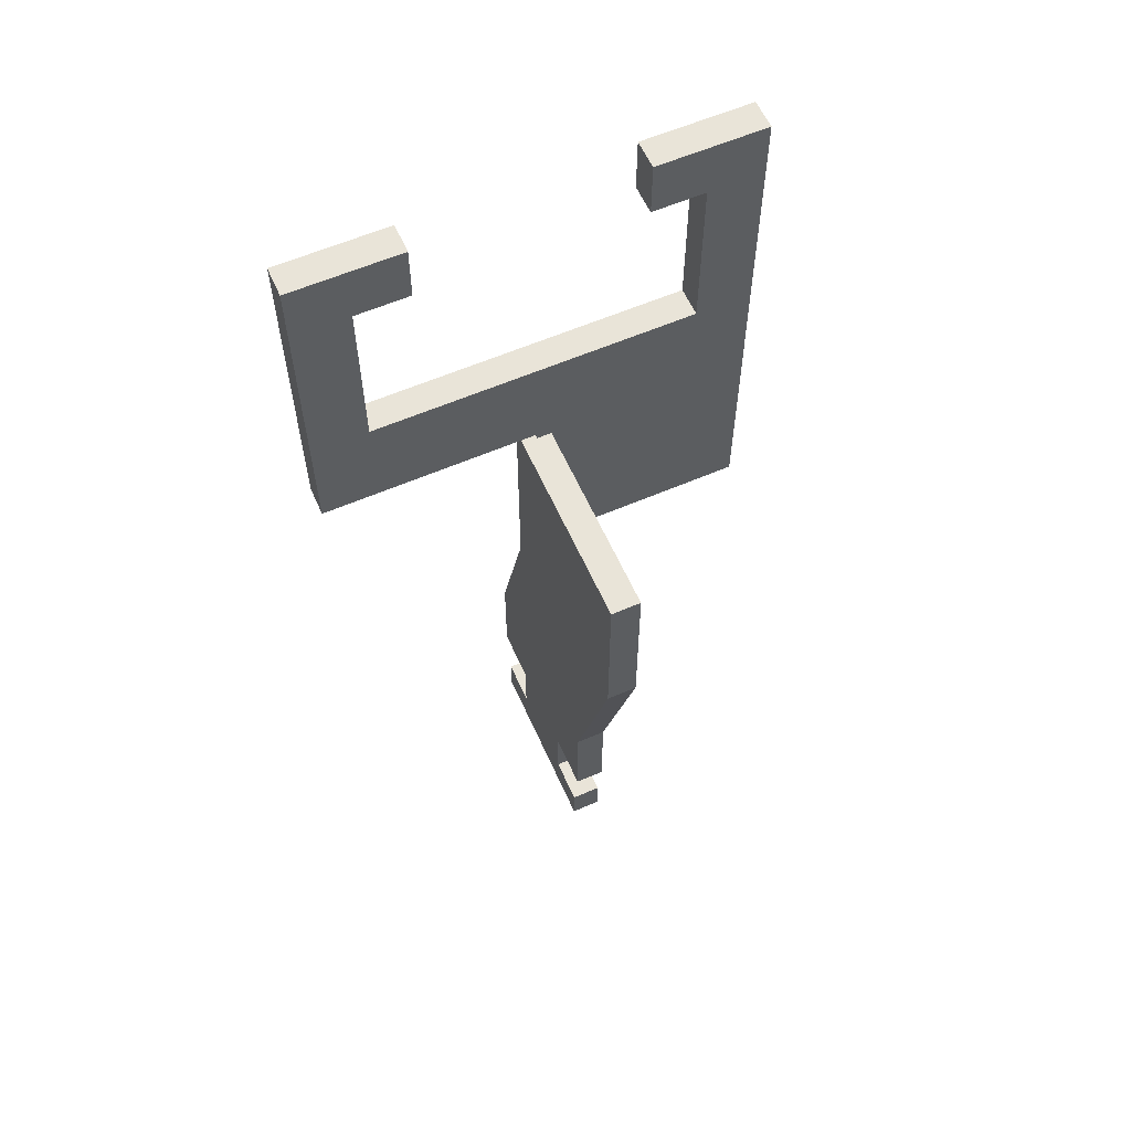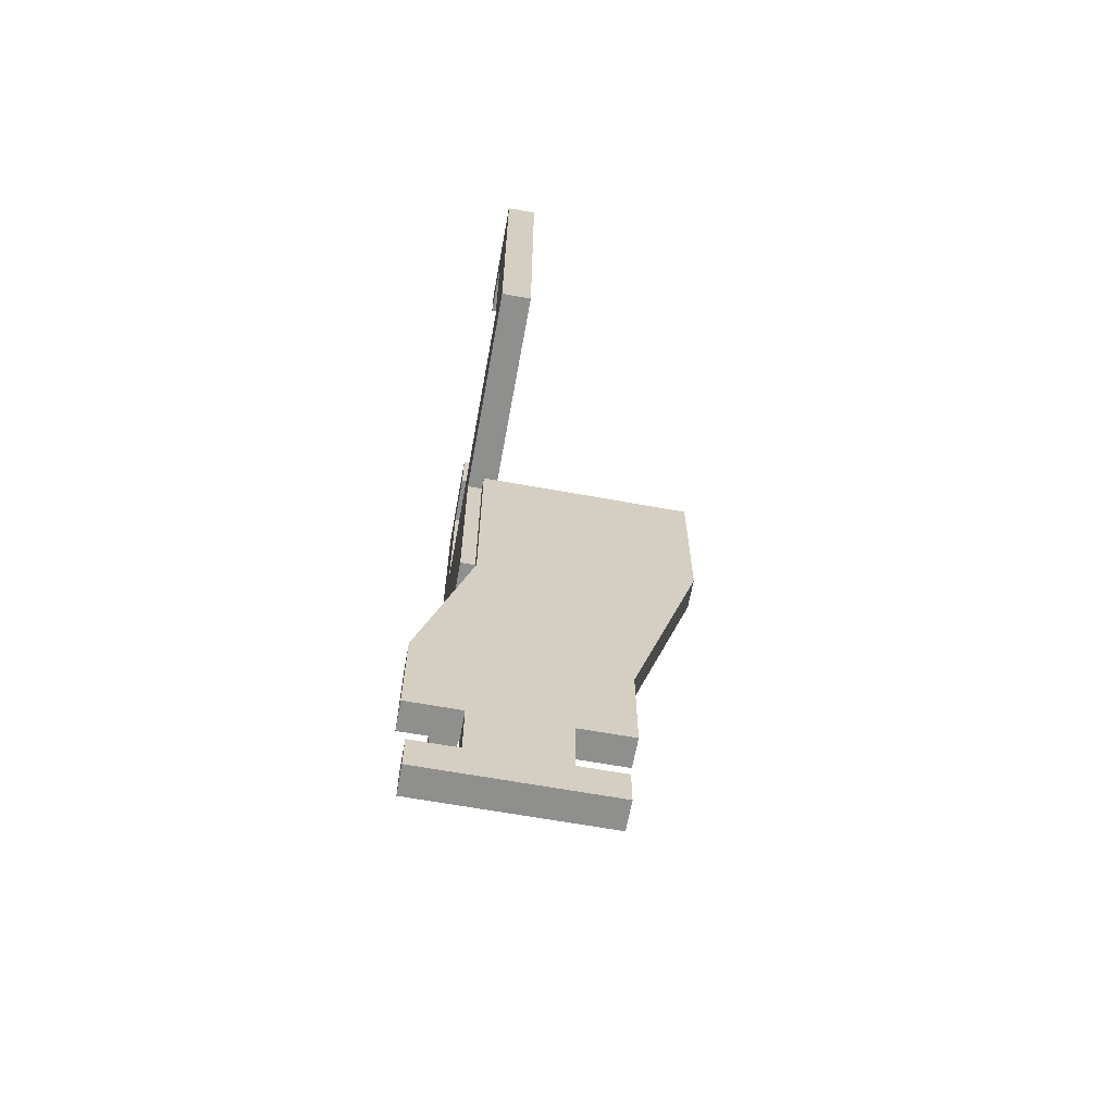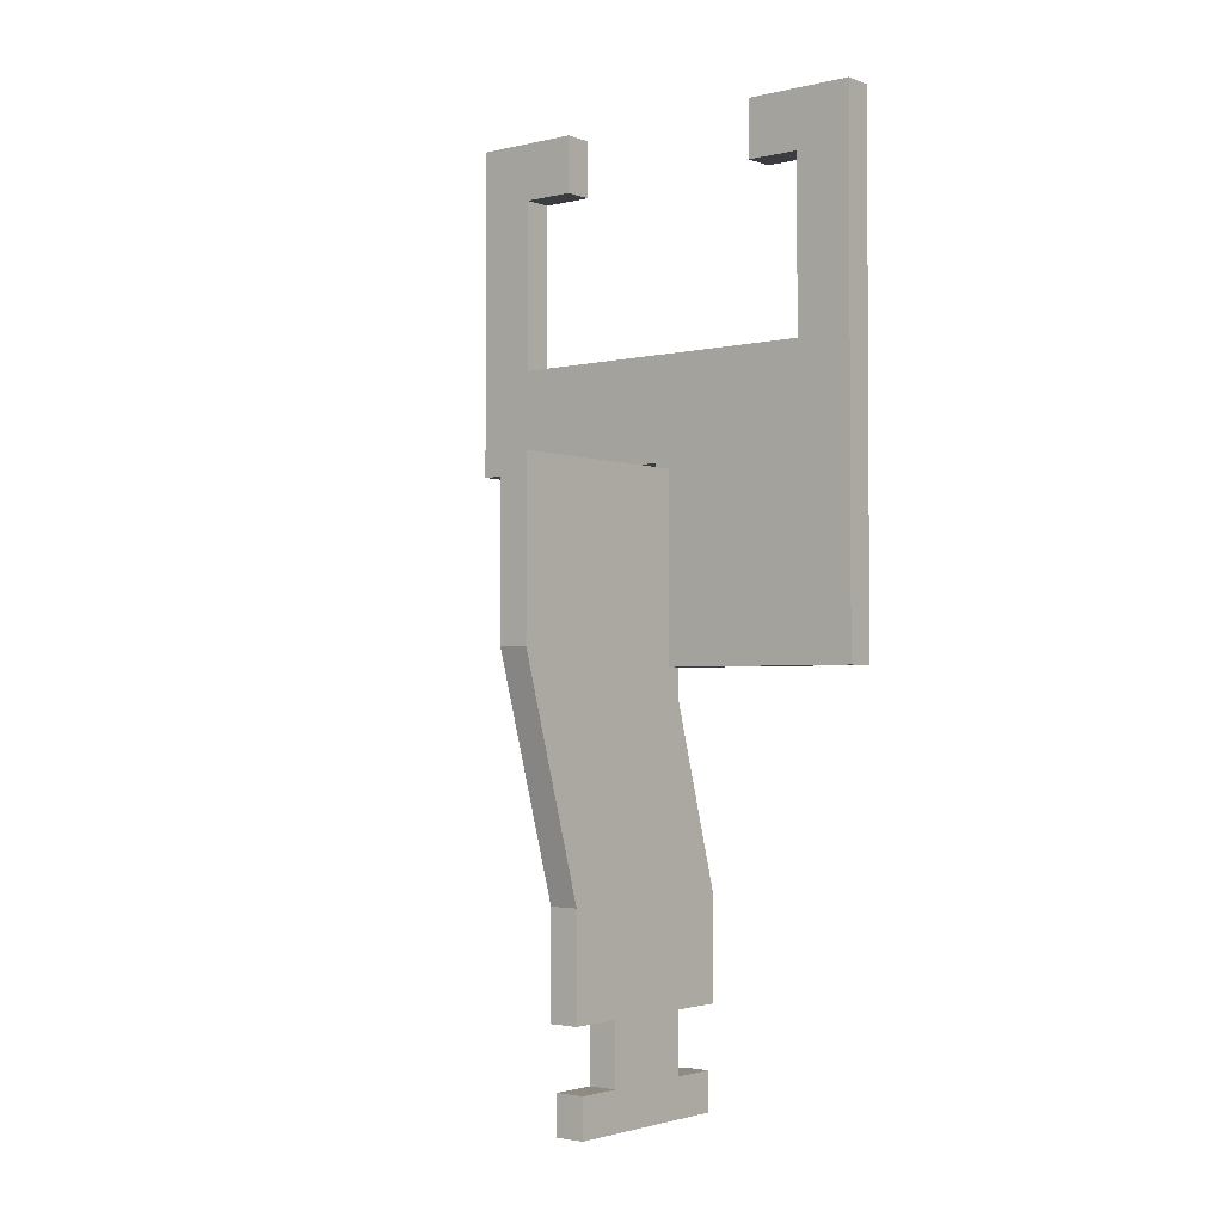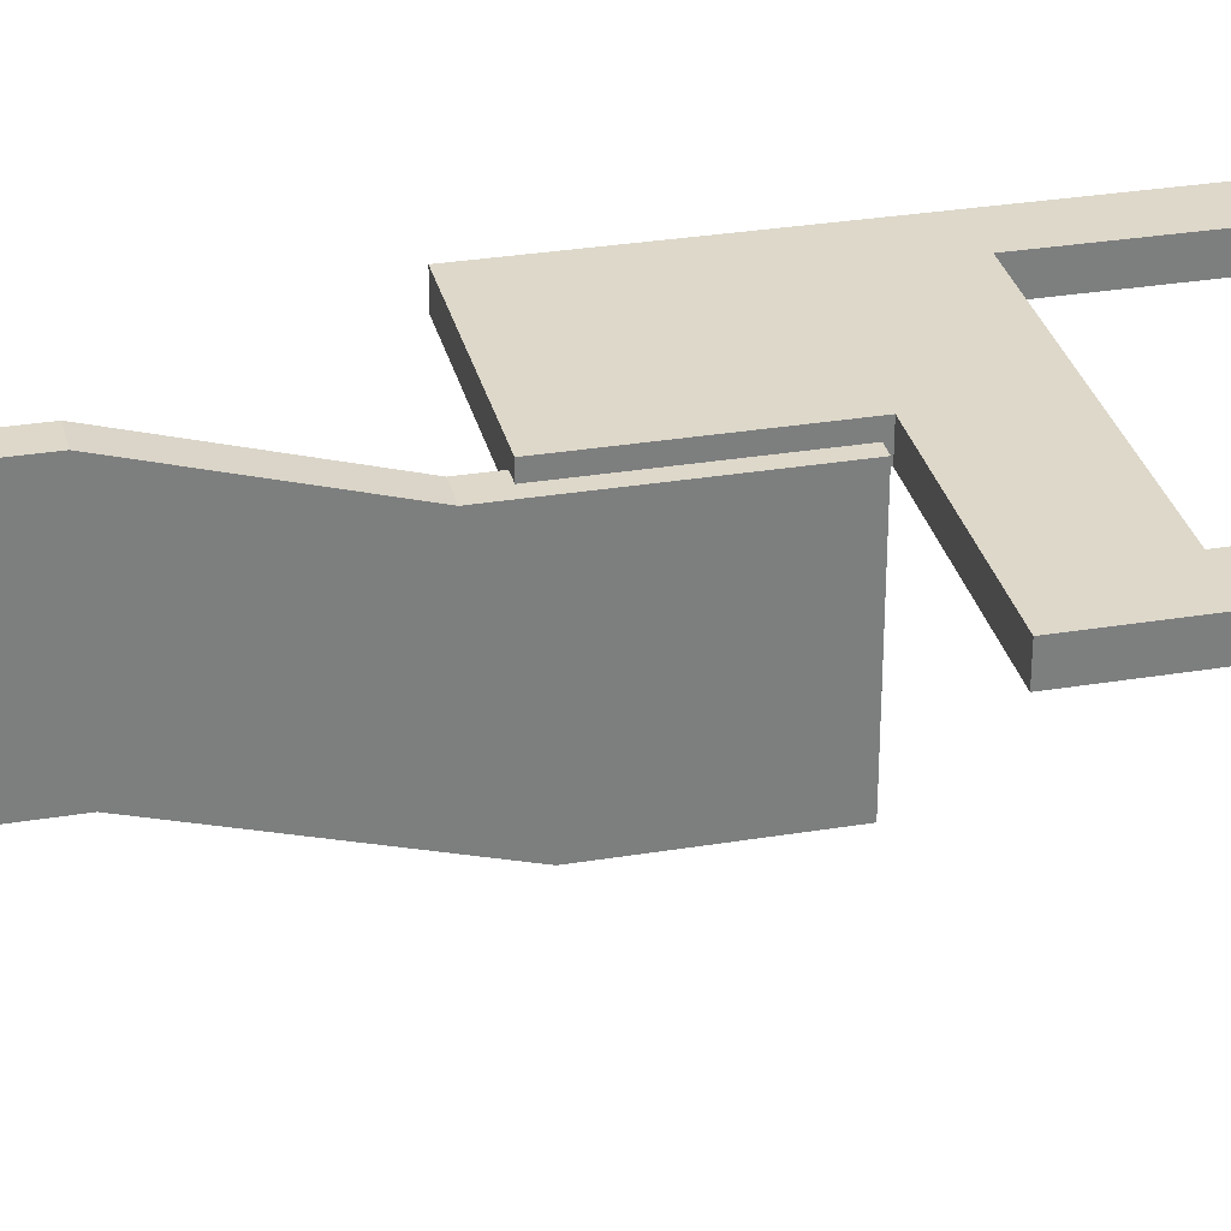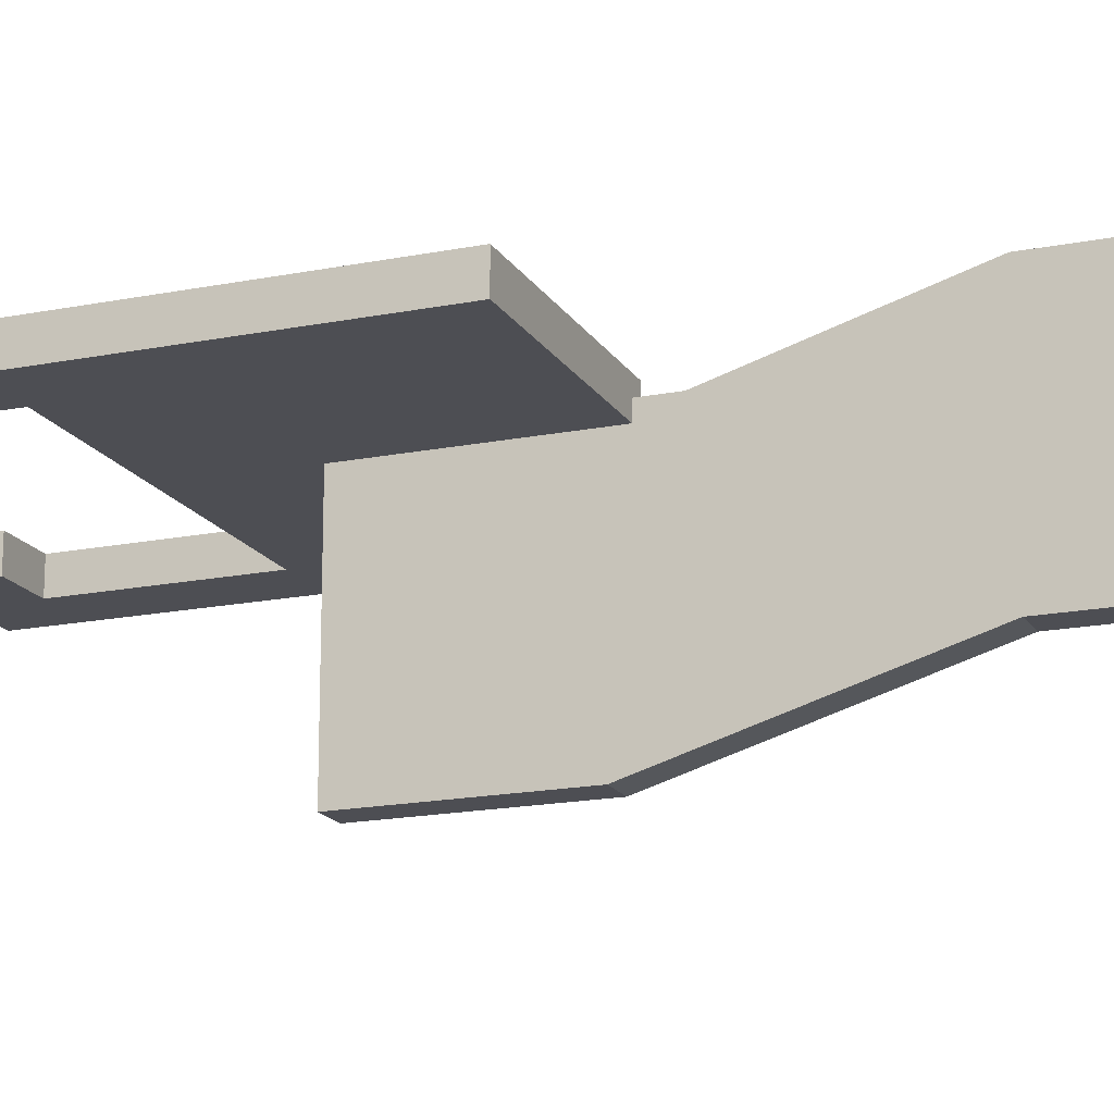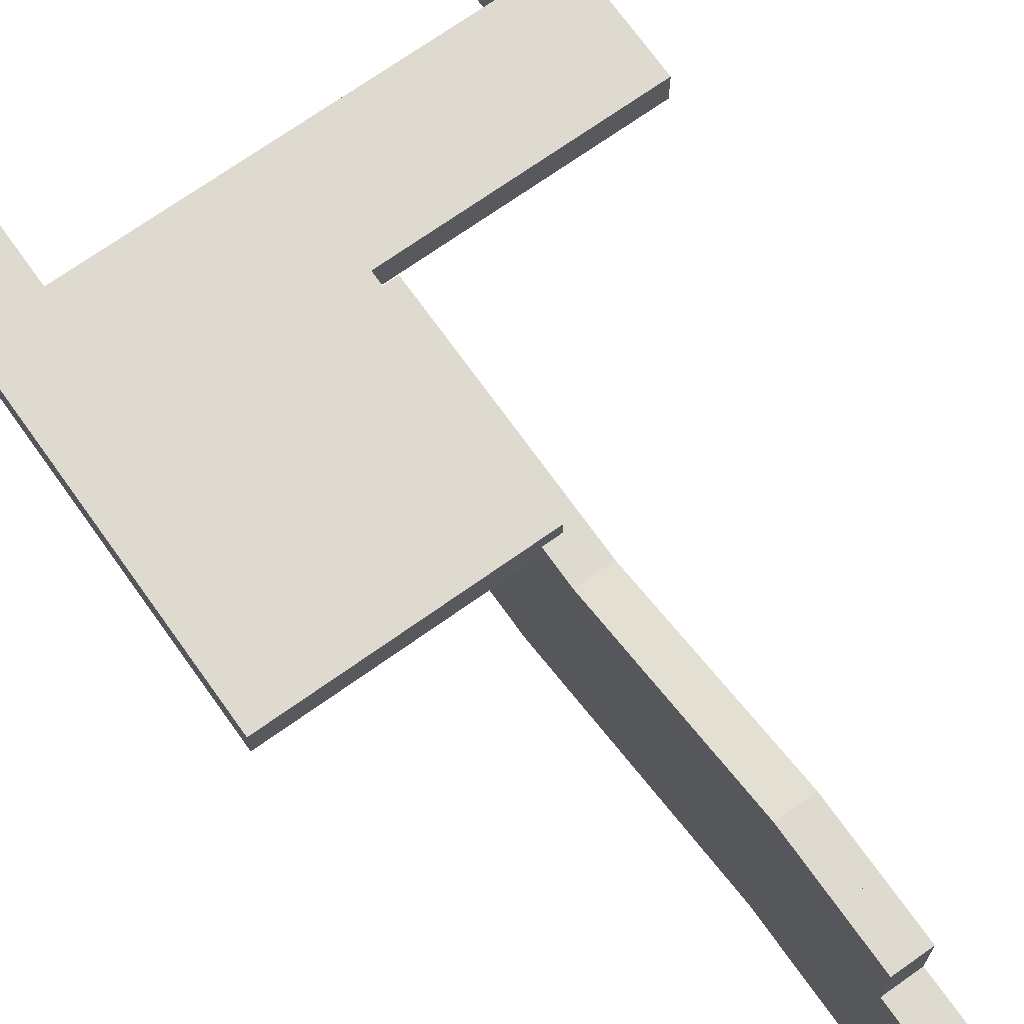
<metadata>
{"format":"obj","ext":"obj","renderer":"f3d","projection":"perspective","resolution":1024,"background":"white","views":[{"elev":59.9,"azim":156.1,"up":"+Y"},{"elev":-65.2,"azim":79.7,"up":"+Y"},{"elev":-2.4,"azim":-140.9,"up":"+Y"},{"elev":31.0,"azim":76.7,"up":"+Z"},{"elev":-17.3,"azim":-68.3,"up":"+Z"},{"elev":70.8,"azim":-35.4,"up":"+Z"}]}
</metadata>
<code>
v  0.0013 0.005148 0.0005017
v  0.0013 0.005148 0.0002617
v  -0.0013 0.005148 0.0005017
v  -0.0013 0.005148 0.0002617
v  0.0013 0.006518 0.0005017
v  0.0013 0.006518 0.0002617
v  0.0008735 0.006518 0.0005017
v  0.0008735 0.006518 0.0002617
v  0.0008735 0.006978 0.0005017
v  0.0008735 0.006978 0.0002617
v  0.00175 0.006978 0.0005017
v  0.00175 0.006978 0.0002617
v  0.00175 0.004323 0.0005017
v  0.00175 0.004323 0.0002617
v  -9.901e-19 0.004323 0.0005017
v  -9.808e-19 0.004323 0.0002617
v  8.653e-19 0.002773 0.0005017
v  8.745e-19 0.002773 0.0002617
v  -0.00175 0.002773 0.0005017
v  -0.00175 0.002773 0.0002617
v  1.687e-18 0.002773 0.0005017
v  1.696e-18 0.002773 0.0002617
v  -0.00175 0.006978 0.0005017
v  -0.00175 0.006978 0.0002617
v  -0.0008735 0.006978 0.0005017
v  -0.0008735 0.006978 0.0002617
v  -0.0008735 0.006518 0.0005017
v  -0.0008735 0.006518 0.0002617
v  -0.0013 0.006518 0.0005017
v  -0.0013 0.006518 0.0002617
v  0.00012 0.001038 0.0008167
v  -0.00012 0.001038 0.0008167
v  0.00012 0.0005782 0.0008167
v  -0.00012 0.0005782 0.0008167
v  0.00012 0.0001982 0.0008167
v  -0.00012 0.0001982 0.0008167
v  0.00012 0.002523 0.0003817
v  -0.00012 0.002523 0.0003817
v  0.00012 0.004273 0.0003817
v  -0.00012 0.004273 0.0003817
v  0.00012 0.004273 -0.001368
v  -0.00012 0.004273 -0.001368
v  0.00012 0.002898 -0.001368
v  -0.00012 0.002898 -0.001368
v  0.00012 0.001038 -0.0008183
v  -0.00012 0.001038 -0.0008183
v  0.00012 0.0005782 -0.0008183
v  -0.00012 0.0005782 -0.0008183
v  0.00012 0.0001982 -0.0008183
v  -0.00012 0.0001982 -0.0008183
v  -0.00012 0.0001982 0.0003767
v  -0.00012 0.0001982 -0.0003783
v  -0.00012 -0.0003018 0.0003767
v  -0.00012 -0.0003018 -0.0003783
v  -0.00012 -0.0006218 0.0007517
v  -0.00012 -0.0003018 0.0007517
v  -0.00012 -0.0003018 -0.0007483
v  -0.00012 -0.0006218 -0.0007483
v  0.00012 0.0001982 0.0003767
v  0.00012 0.0001982 -0.0003783
v  0.00012 -0.0003018 -0.0003783
v  0.00012 -0.0003018 0.0003767
v  0.00012 -0.0006218 -0.0007483
v  0.00012 -0.0003018 -0.0007483
v  0.00012 -0.0003018 0.0007517
v  0.00012 -0.0006218 0.0007517
g <STL_BINARY>
f 1 2 3
f 3 2 4
f 5 6 1
f 1 6 2
f 7 8 5
f 5 8 6
f 9 10 7
f 7 10 8
f 11 12 9
f 9 12 10
f 13 14 11
f 11 14 12
f 15 16 13
f 13 16 14
f 17 18 15
f 15 18 16
f 19 20 21
f 21 20 22
f 23 24 19
f 19 24 20
f 25 26 23
f 23 26 24
f 27 28 25
f 25 28 26
f 29 30 27
f 27 30 28
f 4 30 3
f 3 30 29
f 24 26 28
f 28 30 24
f 24 30 4
f 24 4 20
f 2 14 4
f 4 14 16
f 4 16 20
f 20 16 22
f 2 12 14
f 6 12 2
f 6 10 12
f 8 10 6
f 19 21 15
f 23 19 3
f 3 19 15
f 3 15 1
f 1 15 13
f 29 23 3
f 29 25 23
f 27 25 29
f 1 13 5
f 5 13 11
f 5 11 7
f 7 11 9
f 31 32 33
f 33 32 34
f 33 34 35
f 35 34 36
f 37 38 31
f 31 38 32
f 39 40 37
f 37 40 38
f 41 42 39
f 39 42 40
f 43 44 41
f 41 44 42
f 45 46 43
f 43 46 44
f 47 48 45
f 49 48 47
f 45 48 46
f 50 48 49
f 34 48 33
f 33 48 47
f 40 42 38
f 38 42 44
f 38 44 32
f 32 44 46
f 32 46 34
f 34 46 48
f 51 36 34
f 48 51 34
f 48 50 52
f 52 51 48
f 52 53 51
f 54 53 52
f 55 56 53
f 54 55 53
f 54 57 58
f 58 55 54
f 33 47 31
f 47 33 59
f 59 33 35
f 31 47 45
f 49 47 60
f 60 47 59
f 31 45 37
f 37 45 43
f 37 43 39
f 39 43 41
f 60 59 61
f 61 59 62
f 63 64 61
f 61 62 63
f 62 65 66
f 63 62 66
f 60 52 49
f 49 52 50
f 61 54 60
f 60 54 52
f 64 57 61
f 61 57 54
f 63 58 64
f 64 58 57
f 66 55 63
f 63 55 58
f 65 56 66
f 66 56 55
f 62 53 65
f 65 53 56
f 59 51 62
f 62 51 53
f 35 36 59
f 59 36 51
f 47 48 33
f 33 48 34

</code>
